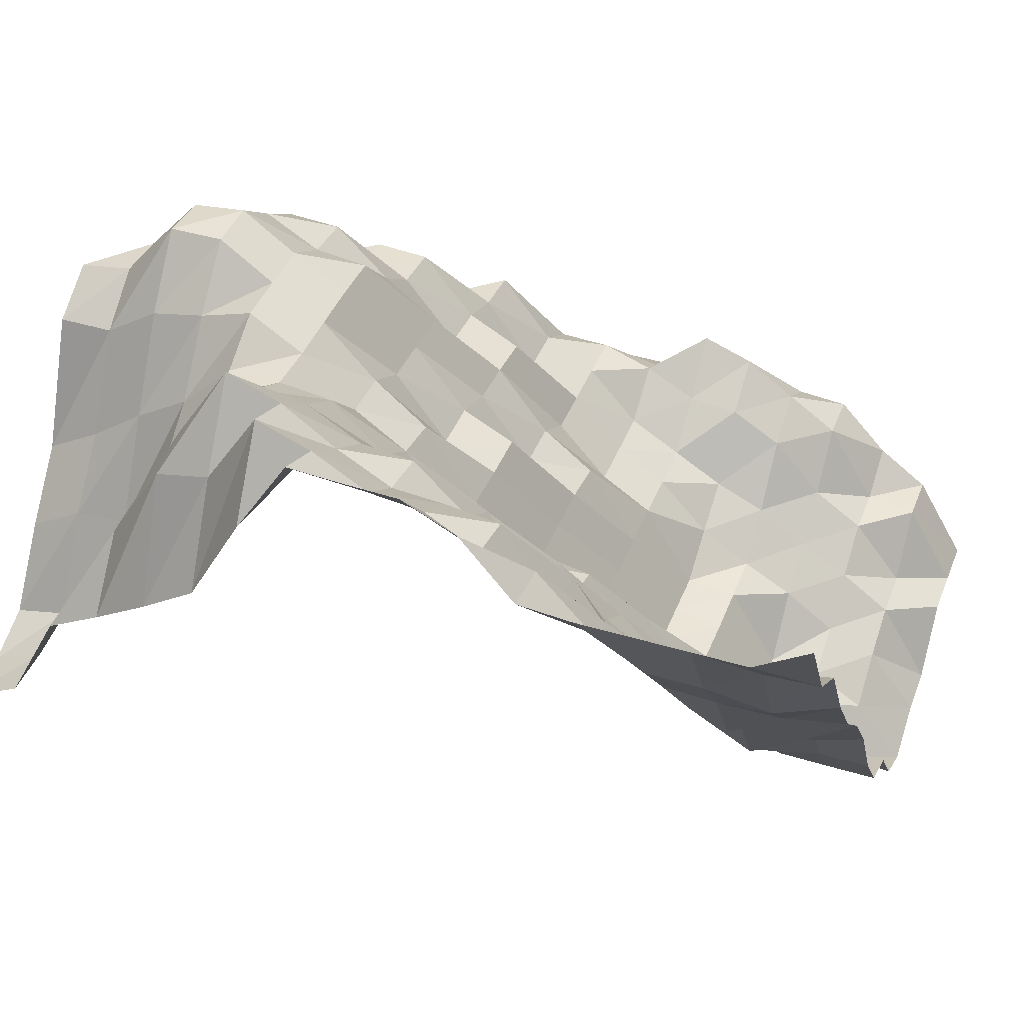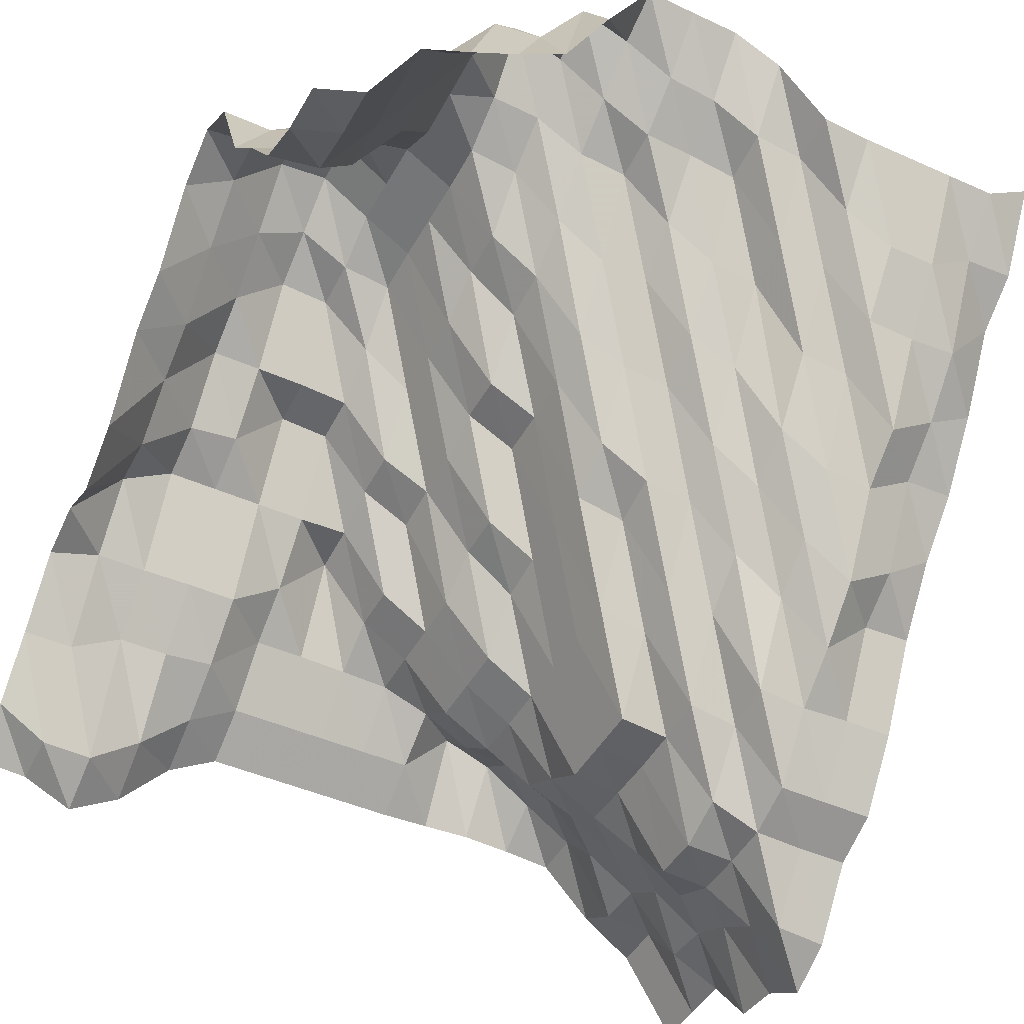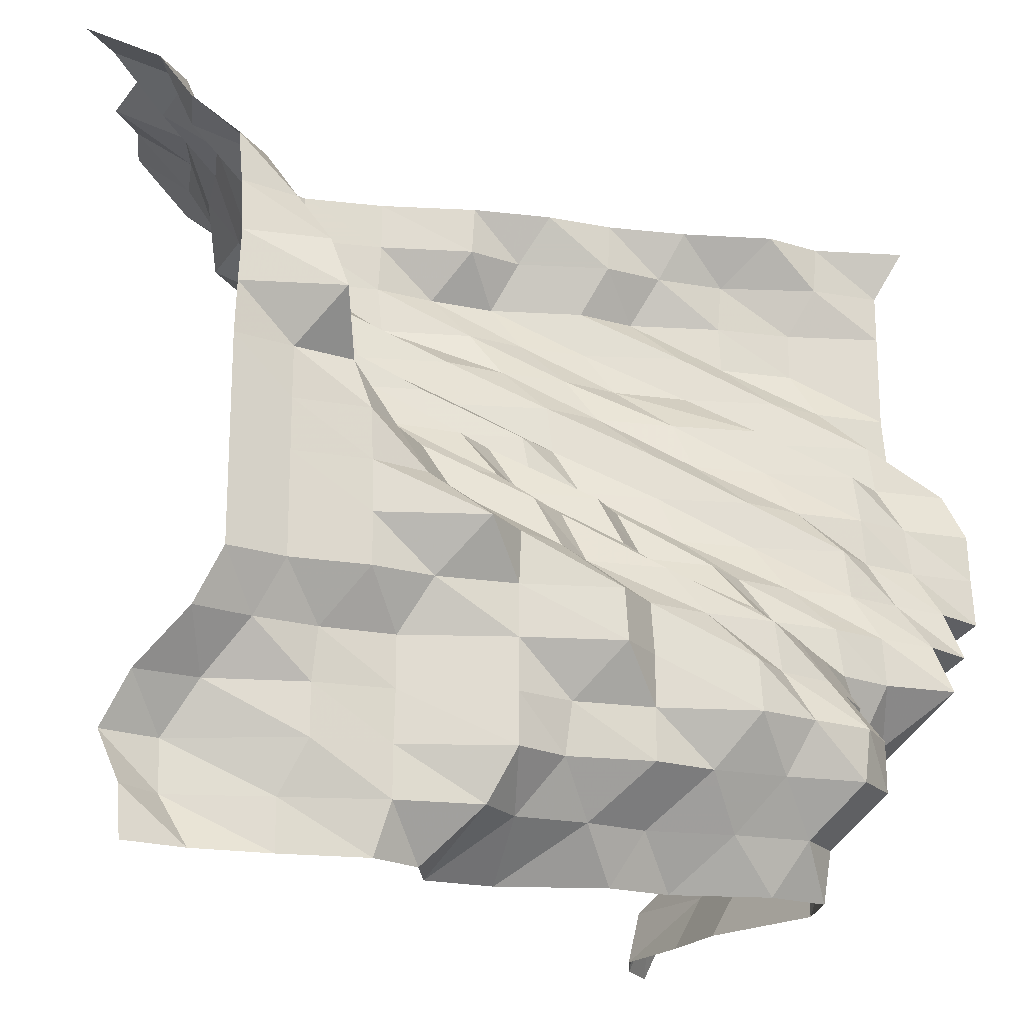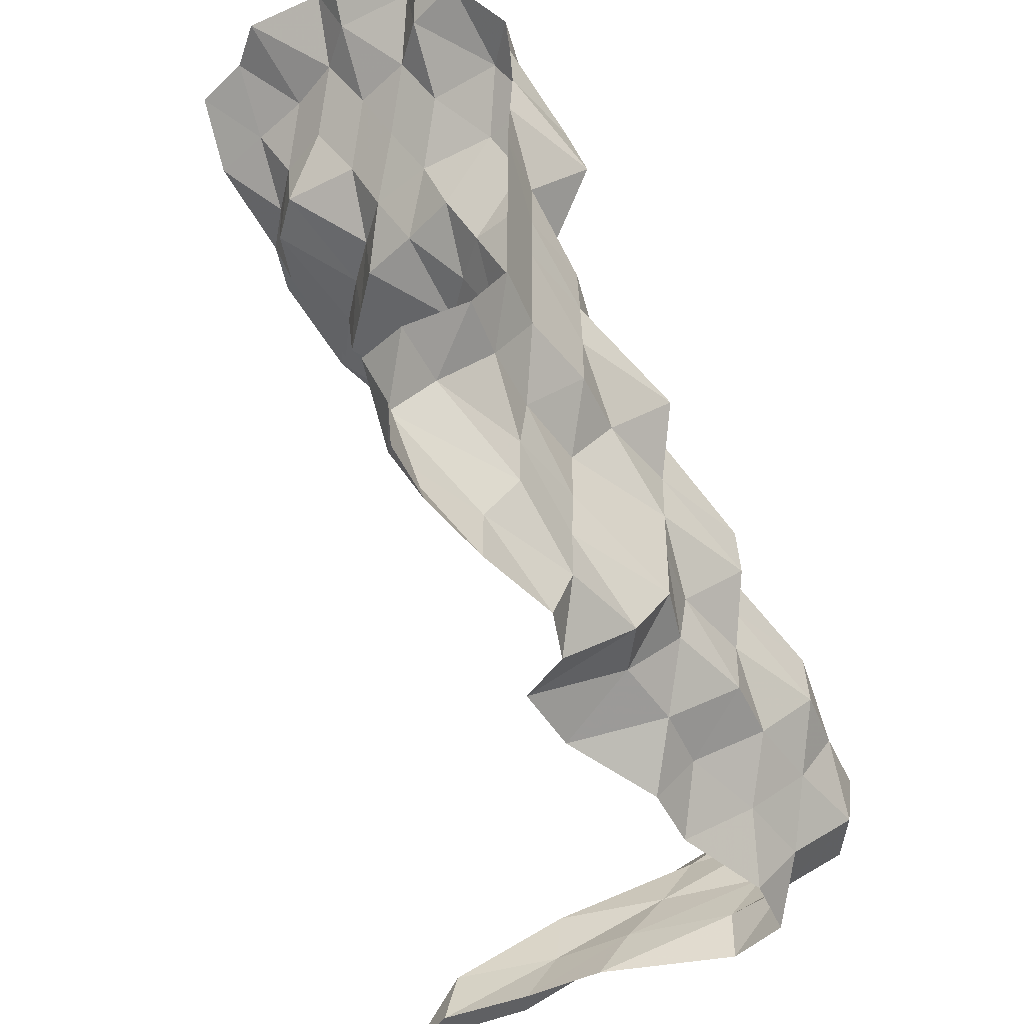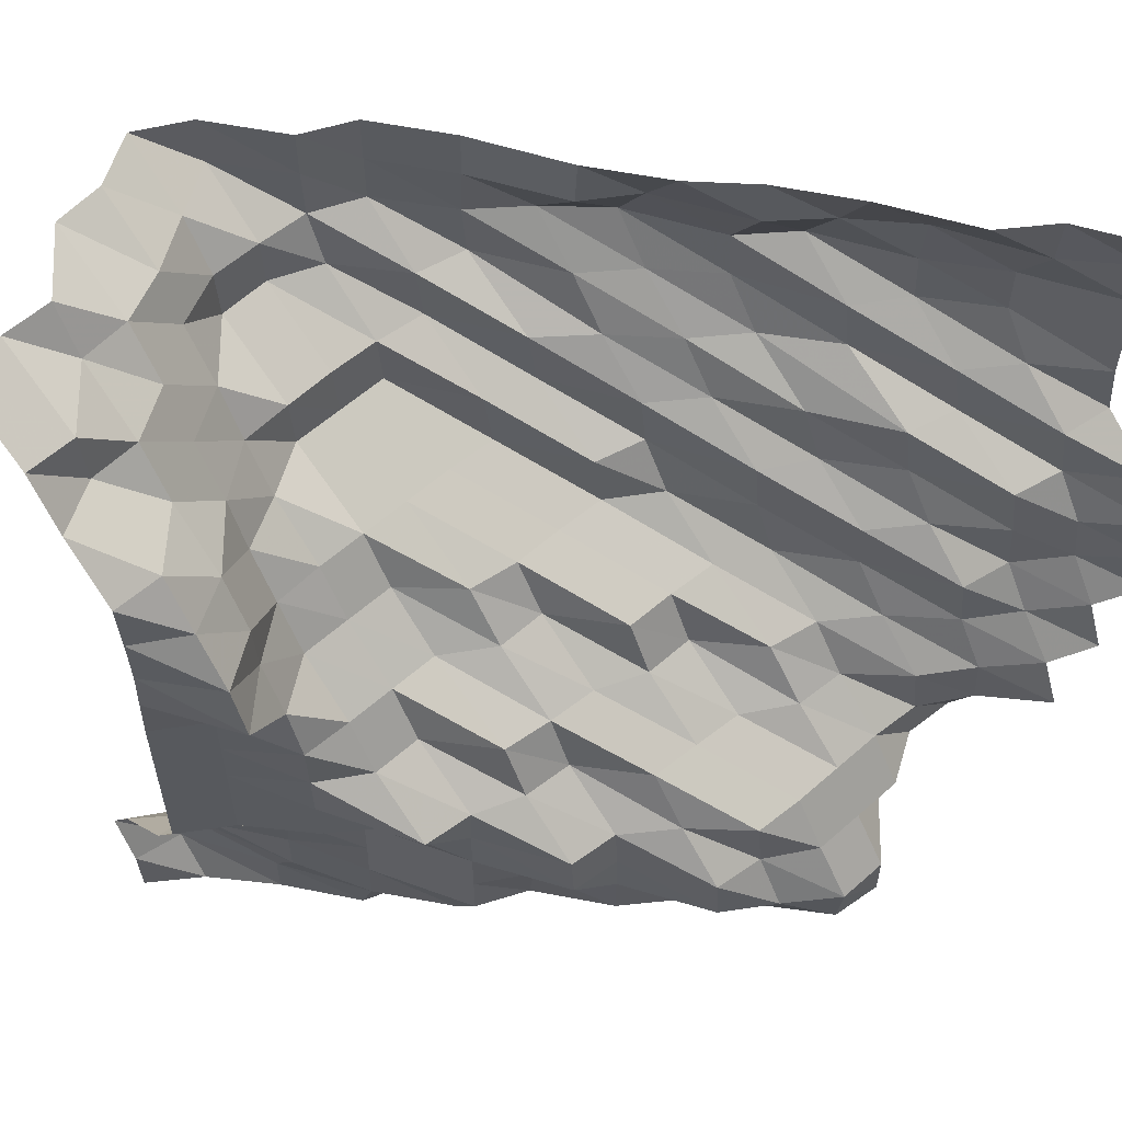
<metadata>
{"format":"obj","ext":"obj","renderer":"f3d","projection":"perspective","resolution":1024,"background":"white","views":[{"elev":41.4,"azim":-69.8,"up":"+Y"},{"elev":-44.8,"azim":-117.4,"up":"+Y"},{"elev":-20.2,"azim":114.1,"up":"+Z"},{"elev":-48.0,"azim":77.7,"up":"+Z"},{"elev":58.5,"azim":137.6,"up":"+Z"}]}
</metadata>
<code>
v 140.6 271.3 1969
v 140.6 270.7 1978
v 140.6 266.5 1986
v 140.6 272 1995
v 140.6 282.1 2004
v 140.6 287.5 2013
v 140.6 287.5 2021
v 140.6 287.5 2030
v 140.6 287.5 2039
v 140.6 287.5 2048
v 140.6 287.9 2057
v 140.6 288.3 2065
v 140.6 287.9 2074
v 140.6 287.1 2083
v 140.6 277.7 2092
v 140.6 271.3 2101
v 140.6 256.4 2109
v 131.8 277.8 1969
v 131.8 272.3 1978
v 131.8 272 1986
v 131.8 278.8 1995
v 131.8 287.5 2004
v 131.8 293.3 2013
v 131.8 293.3 2021
v 131.8 293.3 2030
v 131.8 293.3 2039
v 131.8 293.4 2048
v 131.8 302.9 2057
v 131.8 299.5 2065
v 131.8 293.3 2074
v 131.8 287.2 2083
v 131.8 272.7 2092
v 131.8 271.3 2101
v 131.8 256.4 2109
v 123 287.8 1969
v 123 287.9 1978
v 123 293.3 1986
v 123 293.3 1995
v 123 294.3 2004
v 123 303.4 2013
v 123 303.4 2021
v 123 303.2 2030
v 123 302.8 2039
v 123 299.5 2048
v 123 294.6 2057
v 123 293.6 2065
v 123 288.3 2074
v 123 278.4 2083
v 123 272.3 2092
v 123 261.2 2101
v 123 256.4 2109
v 114.3 300 1969
v 114.3 303.1 1978
v 114.3 303.2 1986
v 114.3 303.4 1995
v 114.3 303.4 2004
v 114.3 310 2013
v 114.3 319.9 2021
v 114.3 308.7 2030
v 114.3 303.1 2039
v 114.3 293.2 2048
v 114.3 287.9 2057
v 114.3 282.5 2065
v 114.3 278.4 2074
v 114.3 272.3 2083
v 114.3 266.9 2092
v 114.3 260.4 2101
v 114.3 245.6 2109
v 105.5 303.4 1969
v 105.5 314.9 1978
v 105.5 320.5 1986
v 105.5 320.5 1995
v 105.5 320.5 2004
v 105.5 320.5 2013
v 105.5 320.9 2021
v 105.5 308.7 2030
v 105.5 303.1 2039
v 105.5 293.2 2048
v 105.5 287.4 2057
v 105.5 277.7 2065
v 105.5 271.9 2074
v 105.5 266.9 2083
v 105.5 260.4 2092
v 105.5 256.4 2101
v 105.5 244.7 2109
v 96.68 300 1969
v 96.68 315.8 1978
v 96.68 324.5 1986
v 96.68 325.8 1995
v 96.68 335.5 2004
v 96.68 335 2013
v 96.68 324.1 2021
v 96.68 319.3 2030
v 96.68 303.1 2039
v 96.68 293.2 2048
v 96.68 287.4 2057
v 96.68 272.3 2065
v 96.68 271.4 2074
v 96.68 257.1 2083
v 96.68 256.4 2092
v 96.68 250.6 2101
v 96.68 239.5 2109
v 87.89 308.1 1969
v 87.89 324.5 1978
v 87.89 336.4 1986
v 87.89 336.5 1995
v 87.89 336.5 2004
v 87.89 335.9 2013
v 87.89 324.8 2021
v 87.89 320.4 2030
v 87.89 308.7 2039
v 87.89 301.8 2048
v 87.89 287.4 2057
v 87.89 272.3 2065
v 87.89 271.1 2074
v 87.89 256.7 2083
v 87.89 256.3 2092
v 87.89 245.1 2101
v 87.89 244.2 2109
v 79.1 324.5 1969
v 79.1 330.8 1978
v 79.1 342.9 1986
v 79.1 351.5 1995
v 79.1 351 2004
v 79.1 342.3 2013
v 79.1 335.4 2021
v 79.1 320.9 2030
v 79.1 308.7 2039
v 79.1 303.1 2048
v 79.1 287.4 2057
v 79.1 272.3 2065
v 79.1 271.4 2074
v 79.1 260.3 2083
v 79.1 256.7 2092
v 79.1 256.2 2101
v 79.1 256.2 2109
v 70.31 331.3 1969
v 70.31 343 1978
v 70.31 352.1 1986
v 70.31 357.4 1995
v 70.31 352.1 2004
v 70.31 351 2013
v 70.31 335.9 2021
v 70.31 324.4 2030
v 70.31 319.8 2039
v 70.31 303.1 2048
v 70.31 287.8 2057
v 70.31 285.7 2065
v 70.31 272.3 2074
v 70.31 270.9 2083
v 70.31 260.4 2092
v 70.31 260.3 2101
v 70.31 260.3 2109
v 61.52 346 1969
v 61.52 352.7 1978
v 61.52 362.7 1986
v 61.52 363.7 1995
v 61.52 357.3 2004
v 61.52 351.5 2013
v 61.52 336.5 2021
v 61.52 324.4 2030
v 61.52 319.9 2039
v 61.52 303.4 2048
v 61.52 301.7 2057
v 61.52 288.3 2065
v 61.52 286.5 2074
v 61.52 272.7 2083
v 61.52 271.8 2092
v 61.52 272.3 2101
v 61.52 272.3 2109
v 52.73 352.1 1969
v 52.73 353.5 1978
v 52.73 363.7 1986
v 52.73 363.7 1995
v 52.73 357.3 2004
v 52.73 351.5 2013
v 52.73 341.7 2021
v 52.73 334.3 2030
v 52.73 320.4 2039
v 52.73 309.2 2048
v 52.73 303.9 2057
v 52.73 302.8 2065
v 52.73 293.7 2074
v 52.73 286.9 2083
v 52.73 278.8 2092
v 52.73 287.3 2101
v 52.73 287.8 2109
v 43.95 346.8 1969
v 43.95 346.8 1978
v 43.95 352.7 1986
v 43.95 354.5 1995
v 43.95 357.3 2004
v 43.95 351.5 2013
v 43.95 342.3 2021
v 43.95 335.9 2030
v 43.95 324.8 2039
v 43.95 320.9 2048
v 43.95 319.9 2057
v 43.95 309.2 2065
v 43.95 302.8 2074
v 43.95 293.7 2083
v 43.95 287.3 2092
v 43.95 293.1 2101
v 43.95 299.8 2109
v 35.16 326.1 1969
v 35.16 331.3 1978
v 35.16 337.8 1986
v 35.16 343.2 1995
v 35.16 352.1 2004
v 35.16 352.1 2013
v 35.16 350.9 2021
v 35.16 342.3 2030
v 35.16 335.9 2039
v 35.16 335.3 2048
v 35.16 324.8 2057
v 35.16 320.9 2065
v 35.16 309.2 2074
v 35.16 303 2083
v 35.16 302.4 2092
v 35.16 308.3 2101
v 35.16 308.7 2109
v 26.37 315.8 1969
v 26.37 320.9 1978
v 26.37 321.7 1986
v 26.37 336.6 1995
v 26.37 352.6 2004
v 26.37 357.2 2013
v 26.37 356.7 2021
v 26.37 351.4 2030
v 26.37 350.4 2039
v 26.37 341.7 2048
v 26.37 335.8 2057
v 26.37 334.3 2065
v 26.37 320.3 2074
v 26.37 319.3 2083
v 26.37 309.3 2092
v 26.37 315.4 2101
v 26.37 320.9 2109
v 17.58 303.4 1969
v 17.58 305.5 1978
v 17.58 321.4 1986
v 17.58 337.2 1995
v 17.58 353.3 2004
v 17.58 367.2 2013
v 17.58 363.6 2021
v 17.58 357.2 2030
v 17.58 352.1 2039
v 17.58 351.4 2048
v 17.58 350.1 2057
v 17.58 336.4 2065
v 17.58 335 2074
v 17.58 324.8 2083
v 17.58 324.4 2092
v 17.58 325.1 2101
v 17.58 335.8 2109
v 8.789 300 1969
v 8.789 304.1 1978
v 8.789 321.4 1986
v 8.789 337.2 1995
v 8.789 351.5 2004
v 8.789 353.4 2013
v 8.789 367.2 2021
v 8.789 363.7 2030
v 8.789 358.3 2039
v 8.789 357.2 2048
v 8.789 352 2057
v 8.789 350.8 2065
v 8.789 341.2 2074
v 8.789 335.8 2083
v 8.789 335.8 2092
v 8.789 341.6 2101
v 8.789 342.2 2109
v 0 299.6 1969
v 0 304.1 1978
v 0 321.4 1986
v 0 326.2 1995
v 0 331.4 2004
v 0 337.2 2013
v 0 353.3 2021
v 0 367.6 2030
v 0 367.1 2039
v 0 366.8 2048
v 0 362.5 2057
v 0 352.1 2065
v 0 351.3 2074
v 0 351.3 2083
v 0 351.3 2092
v 0 351.3 2101
v 0 357.2 2109
f 1 18 2
f 18 19 2
f 2 19 3
f 19 20 3
f 3 20 4
f 20 21 4
f 4 21 5
f 21 22 5
f 5 22 6
f 22 23 6
f 6 23 7
f 23 24 7
f 7 24 8
f 24 25 8
f 8 25 9
f 25 26 9
f 9 26 10
f 26 27 10
f 10 27 11
f 27 28 11
f 11 28 12
f 28 29 12
f 12 29 13
f 29 30 13
f 13 30 14
f 30 31 14
f 14 31 15
f 31 32 15
f 15 32 16
f 32 33 16
f 16 33 17
f 33 34 17
f 18 35 19
f 35 36 19
f 19 36 20
f 36 37 20
f 20 37 21
f 37 38 21
f 21 38 22
f 38 39 22
f 22 39 23
f 39 40 23
f 23 40 24
f 40 41 24
f 24 41 25
f 41 42 25
f 25 42 26
f 42 43 26
f 26 43 27
f 43 44 27
f 27 44 28
f 44 45 28
f 28 45 29
f 45 46 29
f 29 46 30
f 46 47 30
f 30 47 31
f 47 48 31
f 31 48 32
f 48 49 32
f 32 49 33
f 49 50 33
f 33 50 34
f 50 51 34
f 35 52 36
f 52 53 36
f 36 53 37
f 53 54 37
f 37 54 38
f 54 55 38
f 38 55 39
f 55 56 39
f 39 56 40
f 56 57 40
f 40 57 41
f 57 58 41
f 41 58 42
f 58 59 42
f 42 59 43
f 59 60 43
f 43 60 44
f 60 61 44
f 44 61 45
f 61 62 45
f 45 62 46
f 62 63 46
f 46 63 47
f 63 64 47
f 47 64 48
f 64 65 48
f 48 65 49
f 65 66 49
f 49 66 50
f 66 67 50
f 50 67 51
f 67 68 51
f 52 69 53
f 69 70 53
f 53 70 54
f 70 71 54
f 54 71 55
f 71 72 55
f 55 72 56
f 72 73 56
f 56 73 57
f 73 74 57
f 57 74 58
f 74 75 58
f 58 75 59
f 75 76 59
f 59 76 60
f 76 77 60
f 60 77 61
f 77 78 61
f 61 78 62
f 78 79 62
f 62 79 63
f 79 80 63
f 63 80 64
f 80 81 64
f 64 81 65
f 81 82 65
f 65 82 66
f 82 83 66
f 66 83 67
f 83 84 67
f 67 84 68
f 84 85 68
f 69 86 70
f 86 87 70
f 70 87 71
f 87 88 71
f 71 88 72
f 88 89 72
f 72 89 73
f 89 90 73
f 73 90 74
f 90 91 74
f 74 91 75
f 91 92 75
f 75 92 76
f 92 93 76
f 76 93 77
f 93 94 77
f 77 94 78
f 94 95 78
f 78 95 79
f 95 96 79
f 79 96 80
f 96 97 80
f 80 97 81
f 97 98 81
f 81 98 82
f 98 99 82
f 82 99 83
f 99 100 83
f 83 100 84
f 100 101 84
f 84 101 85
f 101 102 85
f 86 103 87
f 103 104 87
f 87 104 88
f 104 105 88
f 88 105 89
f 105 106 89
f 89 106 90
f 106 107 90
f 90 107 91
f 107 108 91
f 91 108 92
f 108 109 92
f 92 109 93
f 109 110 93
f 93 110 94
f 110 111 94
f 94 111 95
f 111 112 95
f 95 112 96
f 112 113 96
f 96 113 97
f 113 114 97
f 97 114 98
f 114 115 98
f 98 115 99
f 115 116 99
f 99 116 100
f 116 117 100
f 100 117 101
f 117 118 101
f 101 118 102
f 118 119 102
f 103 120 104
f 120 121 104
f 104 121 105
f 121 122 105
f 105 122 106
f 122 123 106
f 106 123 107
f 123 124 107
f 107 124 108
f 124 125 108
f 108 125 109
f 125 126 109
f 109 126 110
f 126 127 110
f 110 127 111
f 127 128 111
f 111 128 112
f 128 129 112
f 112 129 113
f 129 130 113
f 113 130 114
f 130 131 114
f 114 131 115
f 131 132 115
f 115 132 116
f 132 133 116
f 116 133 117
f 133 134 117
f 117 134 118
f 134 135 118
f 118 135 119
f 135 136 119
f 120 137 121
f 137 138 121
f 121 138 122
f 138 139 122
f 122 139 123
f 139 140 123
f 123 140 124
f 140 141 124
f 124 141 125
f 141 142 125
f 125 142 126
f 142 143 126
f 126 143 127
f 143 144 127
f 127 144 128
f 144 145 128
f 128 145 129
f 145 146 129
f 129 146 130
f 146 147 130
f 130 147 131
f 147 148 131
f 131 148 132
f 148 149 132
f 132 149 133
f 149 150 133
f 133 150 134
f 150 151 134
f 134 151 135
f 151 152 135
f 135 152 136
f 152 153 136
f 137 154 138
f 154 155 138
f 138 155 139
f 155 156 139
f 139 156 140
f 156 157 140
f 140 157 141
f 157 158 141
f 141 158 142
f 158 159 142
f 142 159 143
f 159 160 143
f 143 160 144
f 160 161 144
f 144 161 145
f 161 162 145
f 145 162 146
f 162 163 146
f 146 163 147
f 163 164 147
f 147 164 148
f 164 165 148
f 148 165 149
f 165 166 149
f 149 166 150
f 166 167 150
f 150 167 151
f 167 168 151
f 151 168 152
f 168 169 152
f 152 169 153
f 169 170 153
f 154 171 155
f 171 172 155
f 155 172 156
f 172 173 156
f 156 173 157
f 173 174 157
f 157 174 158
f 174 175 158
f 158 175 159
f 175 176 159
f 159 176 160
f 176 177 160
f 160 177 161
f 177 178 161
f 161 178 162
f 178 179 162
f 162 179 163
f 179 180 163
f 163 180 164
f 180 181 164
f 164 181 165
f 181 182 165
f 165 182 166
f 182 183 166
f 166 183 167
f 183 184 167
f 167 184 168
f 184 185 168
f 168 185 169
f 185 186 169
f 169 186 170
f 186 187 170
f 171 188 172
f 188 189 172
f 172 189 173
f 189 190 173
f 173 190 174
f 190 191 174
f 174 191 175
f 191 192 175
f 175 192 176
f 192 193 176
f 176 193 177
f 193 194 177
f 177 194 178
f 194 195 178
f 178 195 179
f 195 196 179
f 179 196 180
f 196 197 180
f 180 197 181
f 197 198 181
f 181 198 182
f 198 199 182
f 182 199 183
f 199 200 183
f 183 200 184
f 200 201 184
f 184 201 185
f 201 202 185
f 185 202 186
f 202 203 186
f 186 203 187
f 203 204 187
f 188 205 189
f 205 206 189
f 189 206 190
f 206 207 190
f 190 207 191
f 207 208 191
f 191 208 192
f 208 209 192
f 192 209 193
f 209 210 193
f 193 210 194
f 210 211 194
f 194 211 195
f 211 212 195
f 195 212 196
f 212 213 196
f 196 213 197
f 213 214 197
f 197 214 198
f 214 215 198
f 198 215 199
f 215 216 199
f 199 216 200
f 216 217 200
f 200 217 201
f 217 218 201
f 201 218 202
f 218 219 202
f 202 219 203
f 219 220 203
f 203 220 204
f 220 221 204
f 205 222 206
f 222 223 206
f 206 223 207
f 223 224 207
f 207 224 208
f 224 225 208
f 208 225 209
f 225 226 209
f 209 226 210
f 226 227 210
f 210 227 211
f 227 228 211
f 211 228 212
f 228 229 212
f 212 229 213
f 229 230 213
f 213 230 214
f 230 231 214
f 214 231 215
f 231 232 215
f 215 232 216
f 232 233 216
f 216 233 217
f 233 234 217
f 217 234 218
f 234 235 218
f 218 235 219
f 235 236 219
f 219 236 220
f 236 237 220
f 220 237 221
f 237 238 221
f 222 239 223
f 239 240 223
f 223 240 224
f 240 241 224
f 224 241 225
f 241 242 225
f 225 242 226
f 242 243 226
f 226 243 227
f 243 244 227
f 227 244 228
f 244 245 228
f 228 245 229
f 245 246 229
f 229 246 230
f 246 247 230
f 230 247 231
f 247 248 231
f 231 248 232
f 248 249 232
f 232 249 233
f 249 250 233
f 233 250 234
f 250 251 234
f 234 251 235
f 251 252 235
f 235 252 236
f 252 253 236
f 236 253 237
f 253 254 237
f 237 254 238
f 254 255 238
f 239 256 240
f 256 257 240
f 240 257 241
f 257 258 241
f 241 258 242
f 258 259 242
f 242 259 243
f 259 260 243
f 243 260 244
f 260 261 244
f 244 261 245
f 261 262 245
f 245 262 246
f 262 263 246
f 246 263 247
f 263 264 247
f 247 264 248
f 264 265 248
f 248 265 249
f 265 266 249
f 249 266 250
f 266 267 250
f 250 267 251
f 267 268 251
f 251 268 252
f 268 269 252
f 252 269 253
f 269 270 253
f 253 270 254
f 270 271 254
f 254 271 255
f 271 272 255
f 256 273 257
f 273 274 257
f 257 274 258
f 274 275 258
f 258 275 259
f 275 276 259
f 259 276 260
f 276 277 260
f 260 277 261
f 277 278 261
f 261 278 262
f 278 279 262
f 262 279 263
f 279 280 263
f 263 280 264
f 280 281 264
f 264 281 265
f 281 282 265
f 265 282 266
f 282 283 266
f 266 283 267
f 283 284 267
f 267 284 268
f 284 285 268
f 268 285 269
f 285 286 269
f 269 286 270
f 286 287 270
f 270 287 271
f 287 288 271
f 271 288 272
f 288 289 272

</code>
